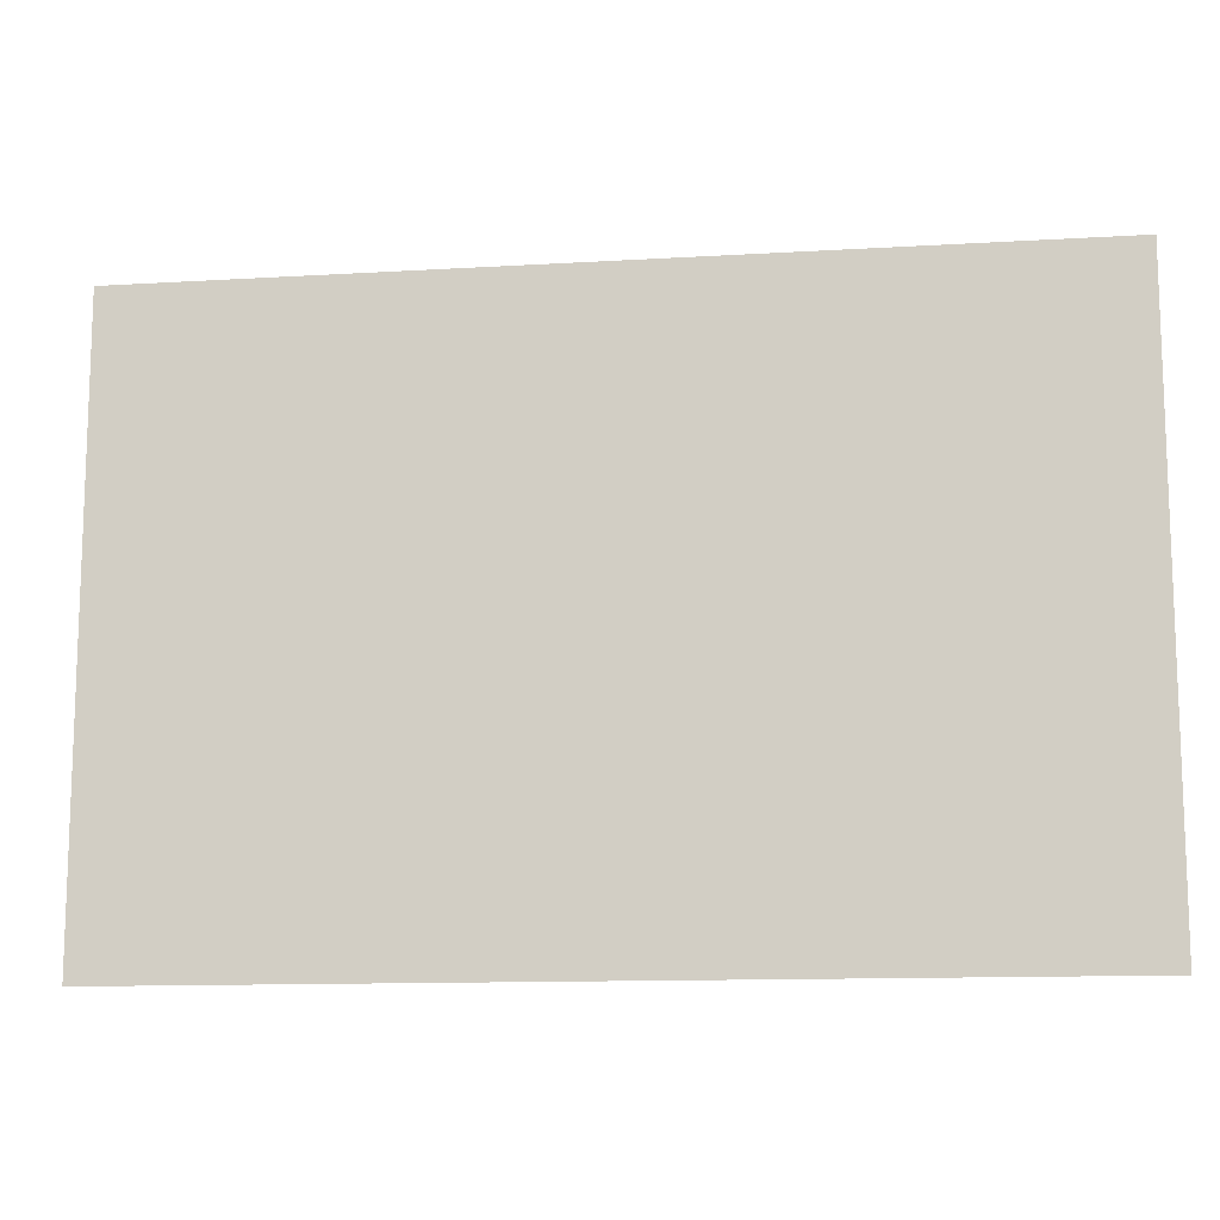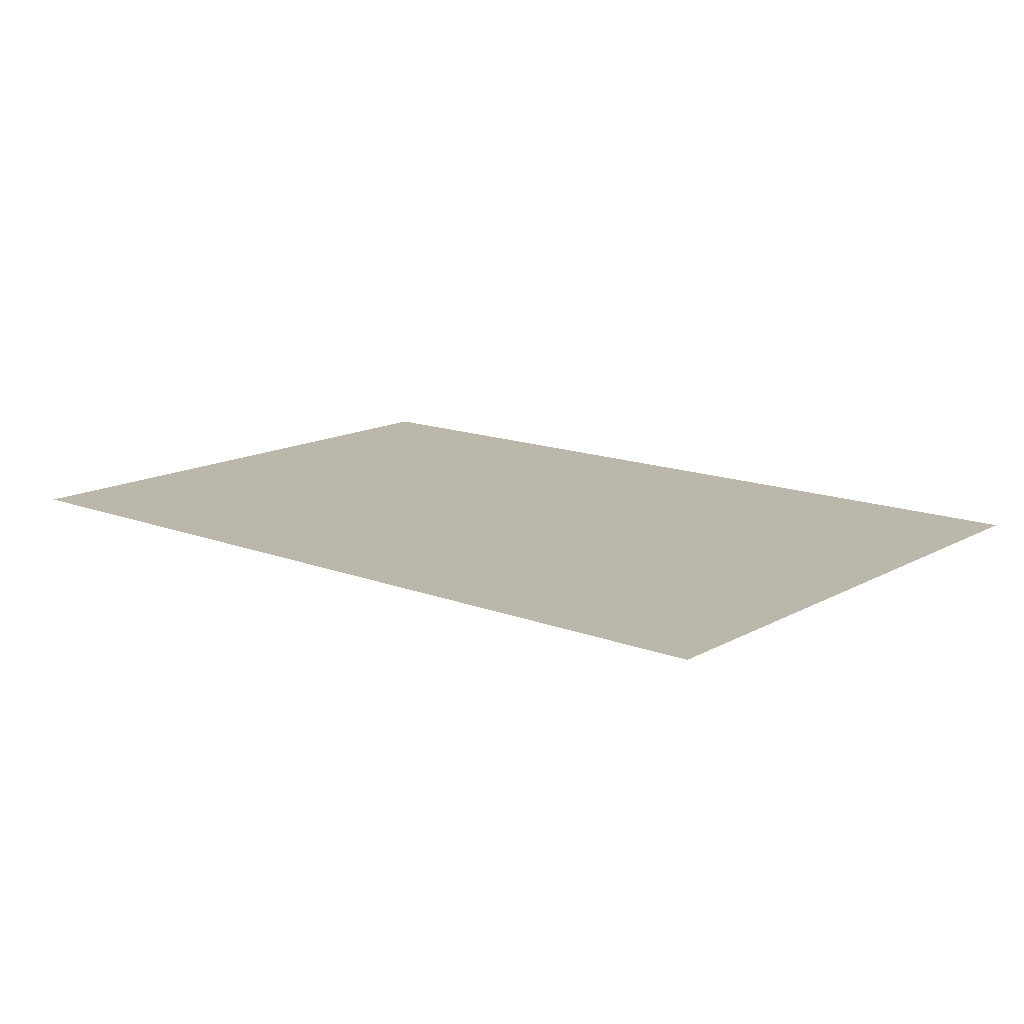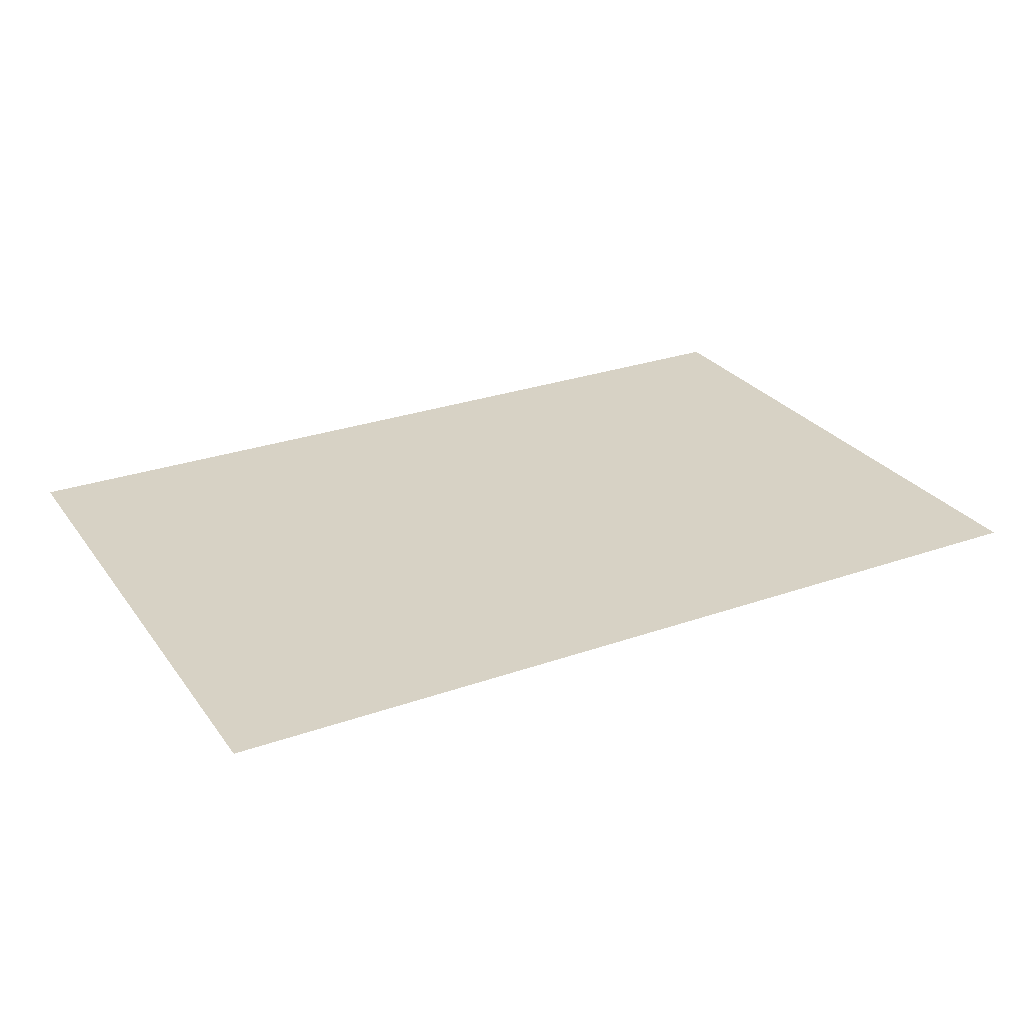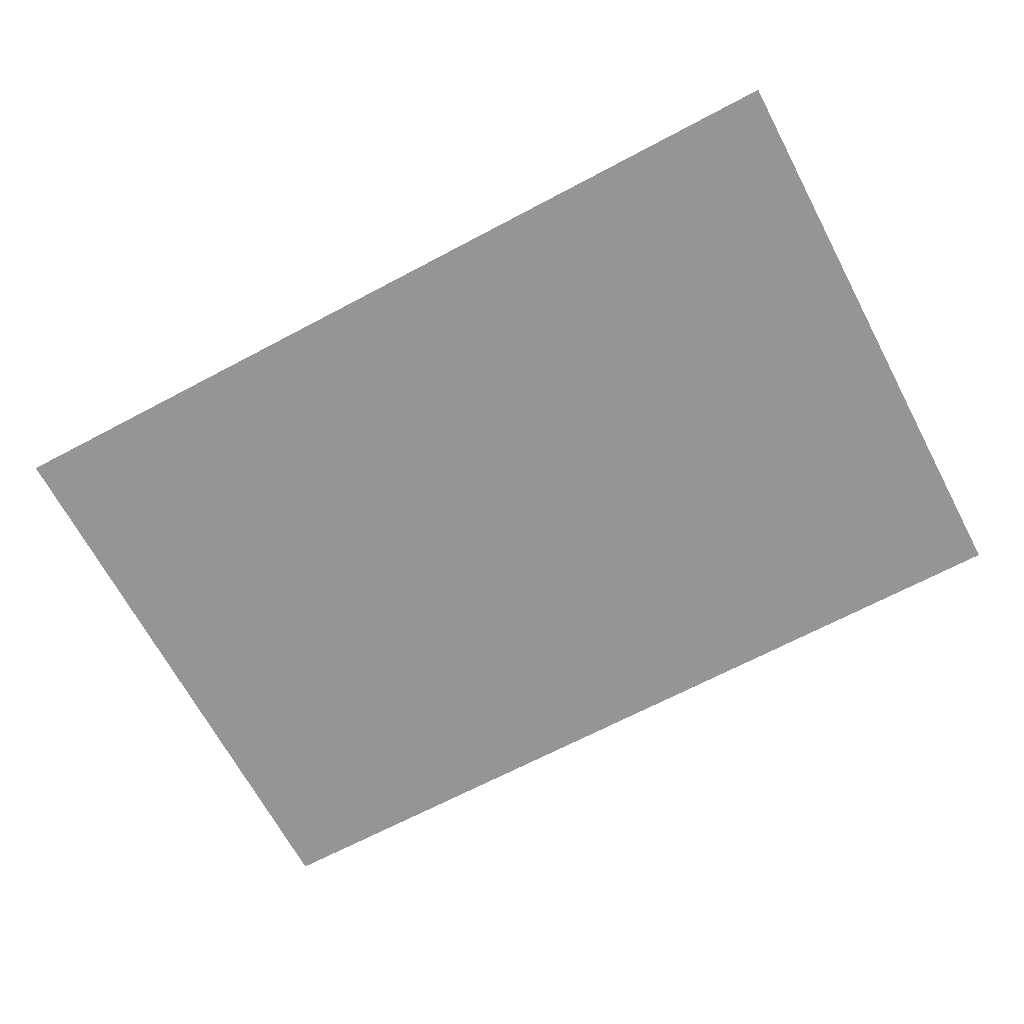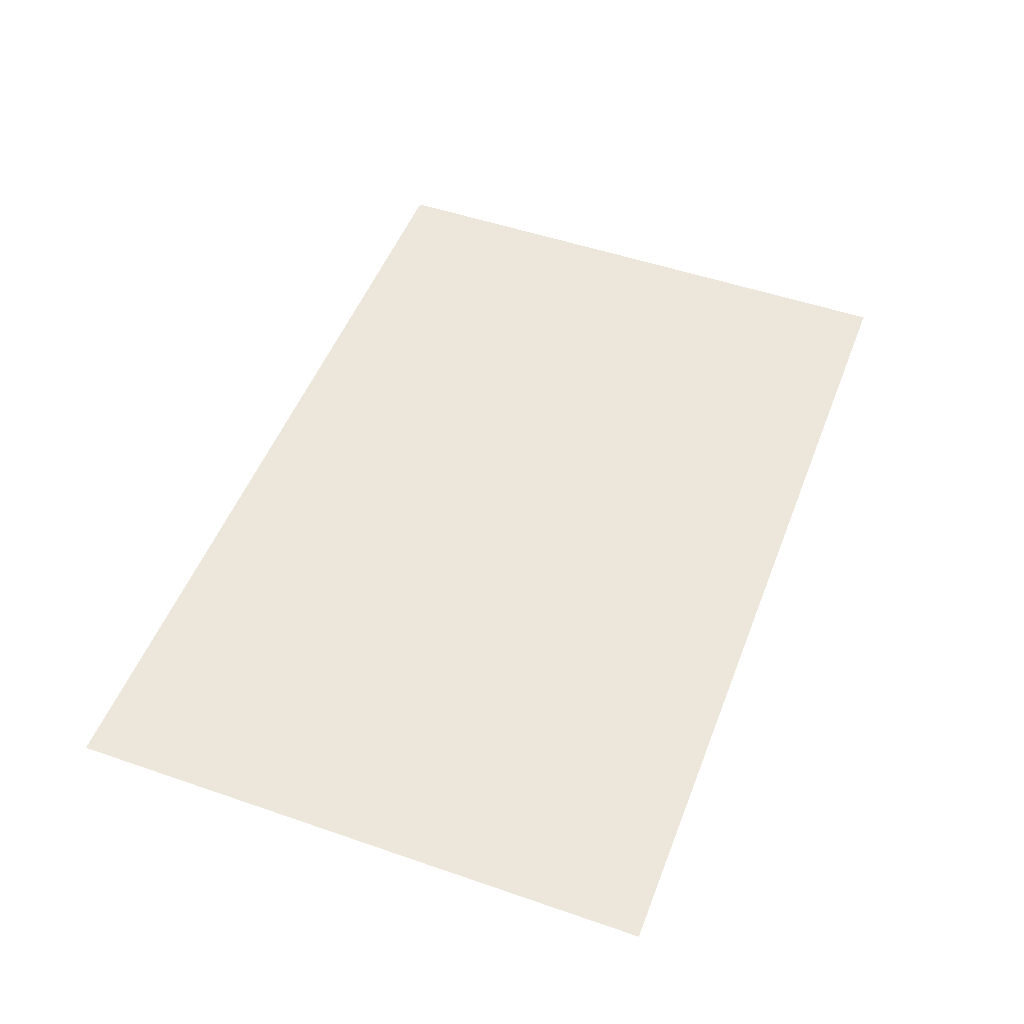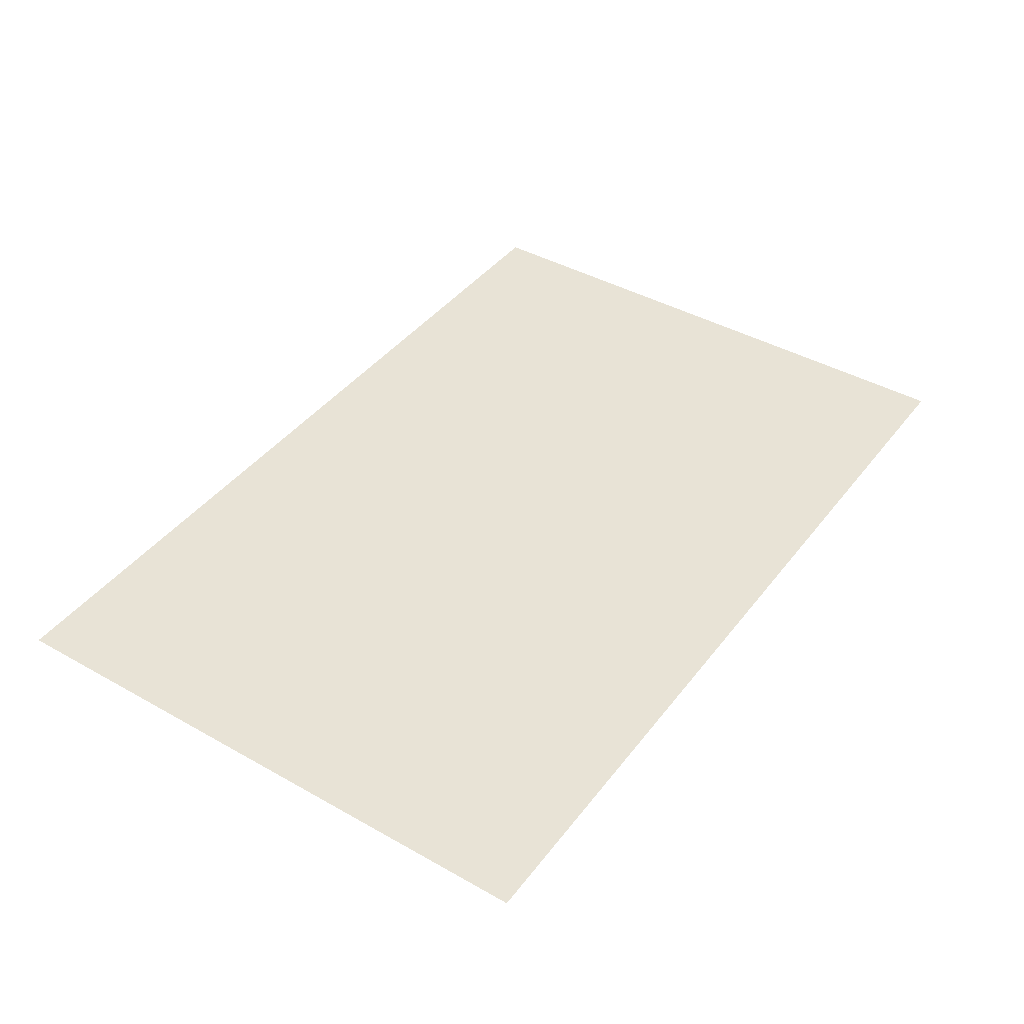
<metadata>
{"format":"obj","ext":"obj","renderer":"f3d","projection":"perspective","resolution":1024,"background":"white","views":[{"elev":-12.3,"azim":8.0,"up":"+Y"},{"elev":14.3,"azim":-140.0,"up":"+Z"},{"elev":27.4,"azim":-28.4,"up":"+Z"},{"elev":-67.5,"azim":28.0,"up":"+Z"},{"elev":50.6,"azim":110.7,"up":"+Z"},{"elev":41.8,"azim":-55.8,"up":"+Z"}]}
</metadata>
<code>
v 0 -0.32 0
v -0.32 -0.32 0
v -0.32 0 0
v 0 0 0
v -0.64 -0.32 0
v -0.64 0 0
v -0.96 -0.32 0
v -0.96 0 0
v -1.28 -0.32 0
v -1.28 0 0
v -1.6 -0.32 0
v -1.6 0 0
v -1.92 -0.32 0
v -1.92 0 0
v -2.24 -0.32 0
v -2.24 0 0
v -2.56 -0.32 0
v -2.56 0 0
v -2.88 -0.32 0
v -2.88 0 0
v -3.2 -0.32 0
v -3.2 0 0
v -3.52 -0.32 0
v -3.52 0 0
v -3.84 -0.32 0
v -3.84 0 0
v -4.16 -0.32 0
v -4.16 0 0
v -4.48 -0.32 0
v -4.48 0 0
v -4.8 -0.32 0
v -4.8 0 0
v 0 -0.64 0
v -0.32 -0.64 0
v -0.64 -0.64 0
v -0.96 -0.64 0
v -1.28 -0.64 0
v -1.6 -0.64 0
v -1.92 -0.64 0
v -2.24 -0.64 0
v -2.56 -0.64 0
v -2.88 -0.64 0
v -3.2 -0.64 0
v -3.52 -0.64 0
v -3.84 -0.64 0
v -4.16 -0.64 0
v -4.48 -0.64 0
v -4.8 -0.64 0
v 0 -0.96 0
v -0.32 -0.96 0
v -0.64 -0.96 0
v -0.96 -0.96 0
v -1.28 -0.96 0
v -1.6 -0.96 0
v -1.92 -0.96 0
v -2.24 -0.96 0
v -2.56 -0.96 0
v -2.88 -0.96 0
v -3.2 -0.96 0
v -3.52 -0.96 0
v -3.84 -0.96 0
v -4.16 -0.96 0
v -4.48 -0.96 0
v -4.8 -0.96 0
v 0 -1.28 0
v -0.32 -1.28 0
v -0.64 -1.28 0
v -0.96 -1.28 0
v -1.28 -1.28 0
v -1.6 -1.28 0
v -1.92 -1.28 0
v -2.24 -1.28 0
v -2.56 -1.28 0
v -2.88 -1.28 0
v -3.2 -1.28 0
v -3.52 -1.28 0
v -3.84 -1.28 0
v -4.16 -1.28 0
v -4.48 -1.28 0
v -4.8 -1.28 0
v 0 -1.6 0
v -0.32 -1.6 0
v -0.64 -1.6 0
v -0.96 -1.6 0
v -1.28 -1.6 0
v -1.6 -1.6 0
v -1.92 -1.6 0
v -2.24 -1.6 0
v -2.56 -1.6 0
v -2.88 -1.6 0
v -3.2 -1.6 0
v -3.52 -1.6 0
v -3.84 -1.6 0
v -4.16 -1.6 0
v -4.48 -1.6 0
v -4.8 -1.6 0
v 0 -1.92 0
v -0.32 -1.92 0
v -0.64 -1.92 0
v -0.96 -1.92 0
v -1.28 -1.92 0
v -1.6 -1.92 0
v -1.92 -1.92 0
v -2.24 -1.92 0
v -2.56 -1.92 0
v -2.88 -1.92 0
v -3.2 -1.92 0
v -3.52 -1.92 0
v -3.84 -1.92 0
v -4.16 -1.92 0
v -4.48 -1.92 0
v -4.8 -1.92 0
v 0 -2.24 0
v -0.32 -2.24 0
v -0.64 -2.24 0
v -0.96 -2.24 0
v -1.28 -2.24 0
v -1.6 -2.24 0
v -1.92 -2.24 0
v -2.24 -2.24 0
v -2.56 -2.24 0
v -2.88 -2.24 0
v -3.2 -2.24 0
v -3.52 -2.24 0
v -3.84 -2.24 0
v -4.16 -2.24 0
v -4.48 -2.24 0
v -4.8 -2.24 0
v 0 -2.56 0
v -0.32 -2.56 0
v -0.64 -2.56 0
v -0.96 -2.56 0
v -1.28 -2.56 0
v -1.6 -2.56 0
v -1.92 -2.56 0
v -2.24 -2.56 0
v -2.56 -2.56 0
v -2.88 -2.56 0
v -3.2 -2.56 0
v -3.52 -2.56 0
v -3.84 -2.56 0
v -4.16 -2.56 0
v -4.48 -2.56 0
v -4.8 -2.56 0
v 0 -2.88 0
v -0.32 -2.88 0
v -0.64 -2.88 0
v -0.96 -2.88 0
v -1.28 -2.88 0
v -1.6 -2.88 0
v -1.92 -2.88 0
v -2.24 -2.88 0
v -2.56 -2.88 0
v -2.88 -2.88 0
v -3.2 -2.88 0
v -3.52 -2.88 0
v -3.84 -2.88 0
v -4.16 -2.88 0
v -4.48 -2.88 0
v -4.8 -2.88 0
v 0 -3.2 0
v -0.32 -3.2 0
v -0.64 -3.2 0
v -0.96 -3.2 0
v -1.28 -3.2 0
v -1.6 -3.2 0
v -1.92 -3.2 0
v -2.24 -3.2 0
v -2.56 -3.2 0
v -2.88 -3.2 0
v -3.2 -3.2 0
v -3.52 -3.2 0
v -3.84 -3.2 0
v -4.16 -3.2 0
v -4.48 -3.2 0
v -4.8 -3.2 0
g mesh_[00]_[03]
f 1 2 3 4
f 2 5 6 3
f 5 7 8 6
f 7 9 10 8
f 9 11 12 10
f 11 13 14 12
f 13 15 16 14
f 15 17 18 16
f 17 19 20 18
f 19 21 22 20
f 21 23 24 22
f 23 25 26 24
f 25 27 28 26
f 27 29 30 28
f 29 31 32 30
f 33 34 2 1
f 34 35 5 2
f 35 36 7 5
f 36 37 9 7
f 37 38 11 9
f 38 39 13 11
f 39 40 15 13
f 40 41 17 15
f 41 42 19 17
f 42 43 21 19
f 43 44 23 21
f 44 45 25 23
f 45 46 27 25
f 46 47 29 27
f 47 48 31 29
f 49 50 34 33
f 50 51 35 34
f 51 52 36 35
f 52 53 37 36
f 53 54 38 37
f 54 55 39 38
f 55 56 40 39
f 56 57 41 40
f 57 58 42 41
f 58 59 43 42
f 59 60 44 43
f 60 61 45 44
f 61 62 46 45
f 62 63 47 46
f 63 64 48 47
f 65 66 50 49
f 66 67 51 50
f 67 68 52 51
f 68 69 53 52
f 69 70 54 53
f 70 71 55 54
f 71 72 56 55
f 72 73 57 56
f 73 74 58 57
f 74 75 59 58
f 75 76 60 59
f 76 77 61 60
f 77 78 62 61
f 78 79 63 62
f 79 80 64 63
f 81 82 66 65
f 82 83 67 66
f 83 84 68 67
f 84 85 69 68
f 85 86 70 69
f 90 91 75 74
f 91 92 76 75
f 92 93 77 76
f 93 94 78 77
f 94 95 79 78
f 95 96 80 79
f 97 98 82 81
f 98 99 83 82
f 99 100 84 83
f 100 101 85 84
f 101 102 86 85
f 106 107 91 90
f 107 108 92 91
f 108 109 93 92
f 109 110 94 93
f 110 111 95 94
f 111 112 96 95
f 113 114 98 97
f 114 115 99 98
f 115 116 100 99
f 116 117 101 100
f 117 118 102 101
f 122 123 107 106
f 123 124 108 107
f 124 125 109 108
f 125 126 110 109
f 126 127 111 110
f 127 128 112 111
f 129 130 114 113
f 130 131 115 114
f 131 132 116 115
f 132 133 117 116
f 133 134 118 117
f 138 139 123 122
f 139 140 124 123
f 140 141 125 124
f 141 142 126 125
f 142 143 127 126
f 143 144 128 127
f 145 146 130 129
f 146 147 131 130
f 147 148 132 131
f 148 149 133 132
f 149 150 134 133
f 150 151 135 134
f 151 152 136 135
f 152 153 137 136
f 153 154 138 137
f 154 155 139 138
f 155 156 140 139
f 156 157 141 140
f 157 158 142 141
f 158 159 143 142
f 159 160 144 143
f 168 169 153 152
f 169 170 154 153
g mesh_[00]_[06]
f 86 87 71 70
f 87 88 72 71
f 88 89 73 72
f 89 90 74 73
f 102 103 87 86
f 103 104 88 87
f 104 105 89 88
f 105 106 90 89
f 118 119 103 102
f 119 120 104 103
f 120 121 105 104
f 121 122 106 105
f 134 135 119 118
f 135 136 120 119
f 136 137 121 120
f 137 138 122 121
g mesh_[00]_[02]
f 161 162 146 145
f 162 163 147 146
f 163 164 148 147
f 164 165 149 148
f 165 166 150 149
f 166 167 151 150
f 167 168 152 151
f 170 171 155 154
f 171 172 156 155
f 172 173 157 156
f 173 174 158 157
f 174 175 159 158
f 175 176 160 159
g mesh_[01]_[00]
f 1 2 3 4
f 2 5 6 3
f 5 7 8 6
f 7 9 10 8
f 9 11 12 10
f 11 13 14 12
f 13 15 16 14
f 15 17 18 16
f 17 19 20 18
f 19 21 22 20
f 21 23 24 22
f 23 25 26 24
f 25 27 28 26
f 27 29 30 28
f 29 31 32 30
g mesh_[02]_[00]
f 1 2 3 4
f 29 31 32 30
f 33 34 2 1
f 47 48 31 29
f 49 50 34 33
f 63 64 48 47
f 65 66 50 49
f 79 80 64 63
f 81 82 66 65
f 95 96 80 79
f 97 98 82 81
f 111 112 96 95
f 113 114 98 97
f 127 128 112 111
f 129 130 114 113
f 143 144 128 127
f 145 146 130 129
f 159 160 144 143
g mesh_[03]_[00]
f 1 2 3 4
f 2 5 6 3
f 5 7 8 6
f 7 9 10 8
f 9 11 12 10
f 11 13 14 12
f 13 15 16 14
f 15 17 18 16
f 17 19 20 18
f 19 21 22 20
f 21 23 24 22
f 23 25 26 24
f 25 27 28 26
f 27 29 30 28
f 29 31 32 30
g mesh_[03]_[01]
f 161 162 146 145
f 162 163 147 146
f 163 164 148 147
f 164 165 149 148
f 165 166 150 149
f 166 167 151 150
f 167 168 152 151
f 170 171 155 154
f 171 172 156 155
f 172 173 157 156
f 173 174 158 157
f 174 175 159 158
f 175 176 160 159
g mesh_[04]_[01]
f 15 17 18 16
f 17 19 20 18
f 27 29 30 28
f 36 37 9 7
f 40 41 17 15
f 41 42 19 17
f 45 46 27 25
f 46 47 29 27
f 56 57 41 40
f 57 58 42 41
f 61 62 46 45
f 62 63 47 46
f 83 84 68 67
f 84 85 69 68
f 98 99 83 82
f 99 100 84 83
f 100 101 85 84
f 114 115 99 98
f 115 116 100 99
f 116 117 101 100
f 131 132 116 115
f 132 133 117 116
g mesh_[05]_[01]
f 2 5 6 3
f 5 7 8 6
f 7 9 10 8
f 11 13 14 12
f 21 23 24 22
f 34 35 5 2
f 35 36 7 5
f 36 37 9 7
f 50 51 35 34
f 51 52 36 35
f 52 53 37 36
f 100 101 85 84
g mesh_[05]_[03]
f 91 92 76 75
f 94 95 79 78
f 107 108 92 91
f 110 111 95 94
f 123 124 108 107
f 126 127 111 110
f 139 140 124 123
f 142 143 127 126
g mesh_[05]_[04]
f 108 109 93 92
f 109 110 94 93
f 124 125 109 108
f 125 126 110 109
f 140 141 125 124
f 141 142 126 125
g mesh_[06]_[07]
f 1 2 3 4
f 2 5 6 3
f 5 7 8 6
f 7 9 10 8
f 9 11 12 10
f 11 13 14 12
f 13 15 16 14
f 15 17 18 16
f 17 19 20 18
f 19 21 22 20
f 21 23 24 22
f 23 25 26 24
f 25 27 28 26
f 27 29 30 28
f 29 31 32 30
f 33 34 2 1
f 34 35 5 2
f 35 36 7 5
f 36 37 9 7
f 45 46 27 25
f 46 47 29 27
f 47 48 31 29
f 49 50 34 33
f 50 51 35 34
f 51 52 36 35
f 52 53 37 36
f 56 57 41 40
f 57 58 42 41
f 61 62 46 45
f 62 63 47 46
f 63 64 48 47
f 65 66 50 49
f 79 80 64 63
f 81 82 66 65
f 83 84 68 67
f 84 85 69 68
f 95 96 80 79
f 97 98 82 81
f 99 100 84 83
f 100 101 85 84
f 108 109 93 92
f 109 110 94 93
f 111 112 96 95
f 113 114 98 97
f 115 116 100 99
f 116 117 101 100
f 124 125 109 108
f 125 126 110 109
f 127 128 112 111
f 129 130 114 113
f 131 132 116 115
f 132 133 117 116
f 140 141 125 124
f 141 142 126 125
f 143 144 128 127
f 145 146 130 129
f 159 160 144 143
f 161 162 146 145
f 162 163 147 146
f 163 164 148 147
f 164 165 149 148
f 165 166 150 149
f 166 167 151 150
f 167 168 152 151
f 170 171 155 154
f 171 172 156 155
f 172 173 157 156
f 173 174 158 157
f 174 175 159 158
f 175 176 160 159

</code>
